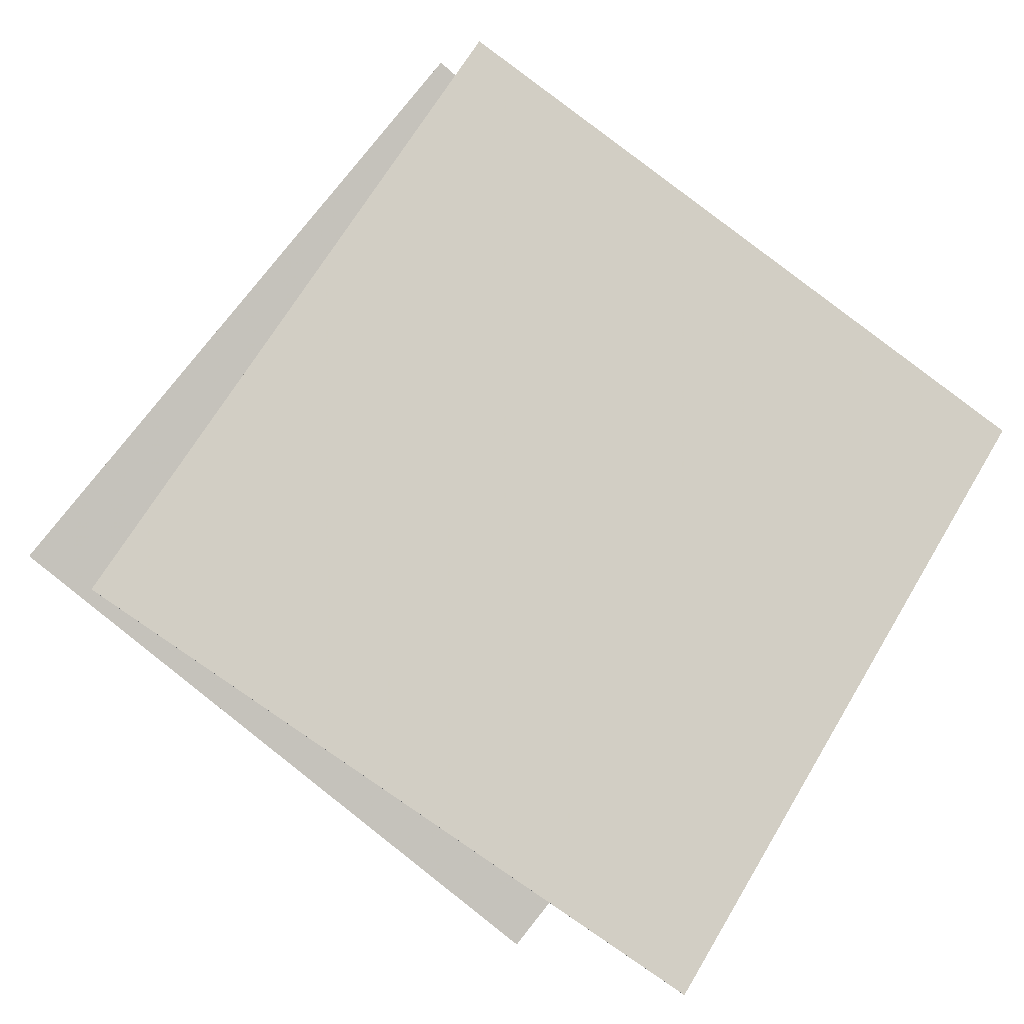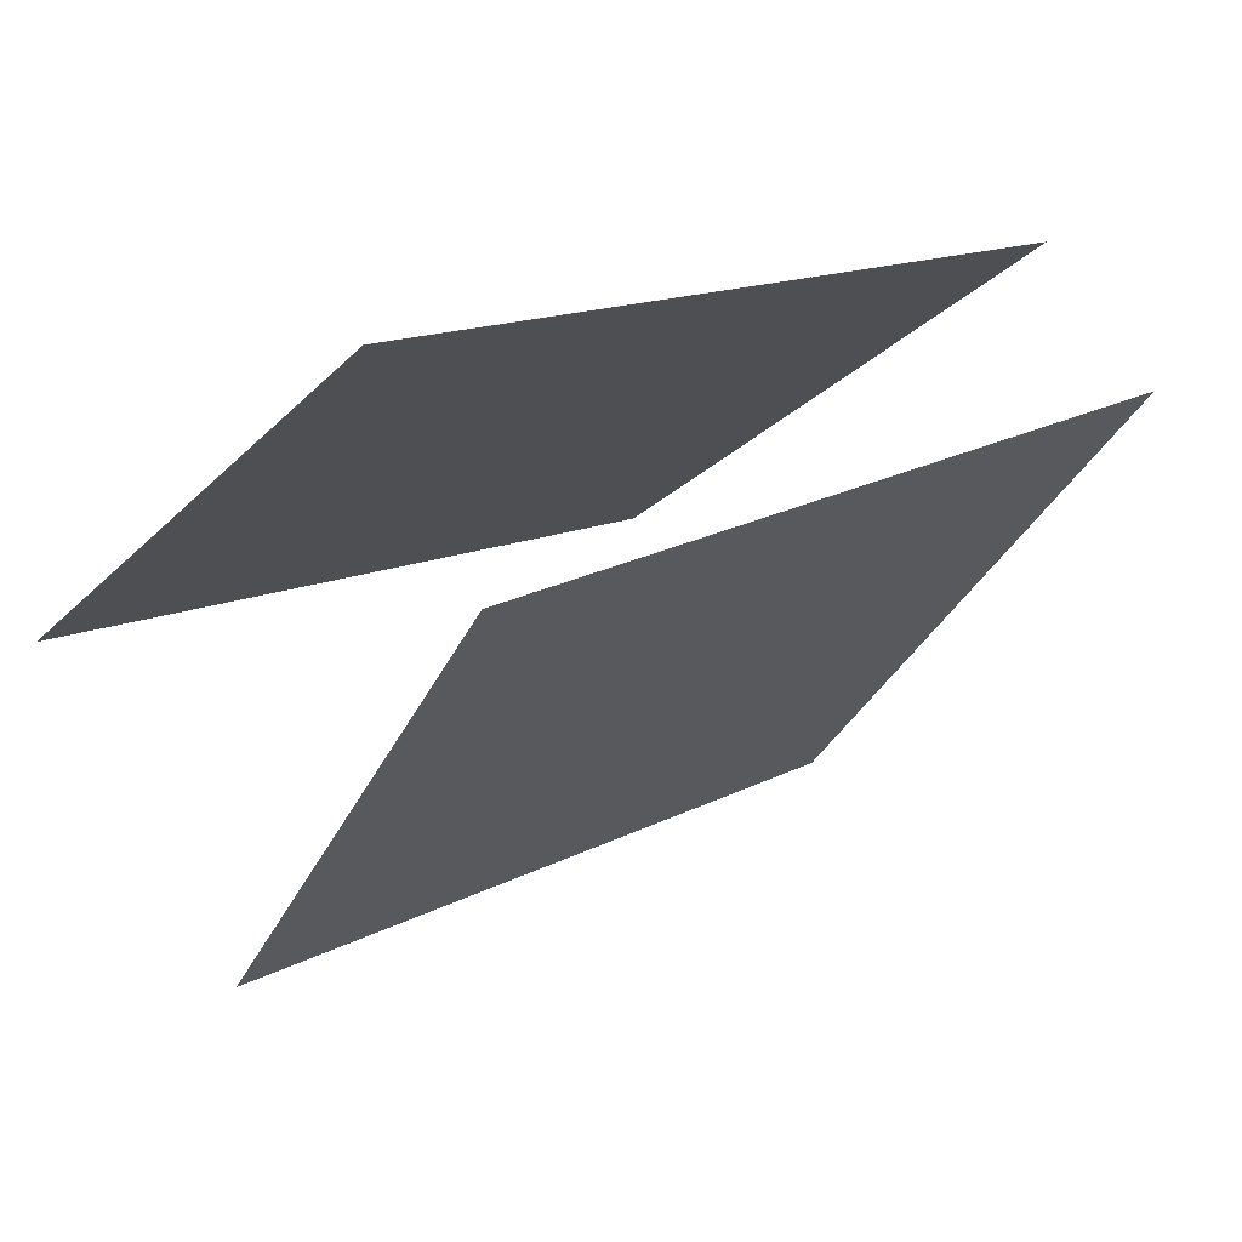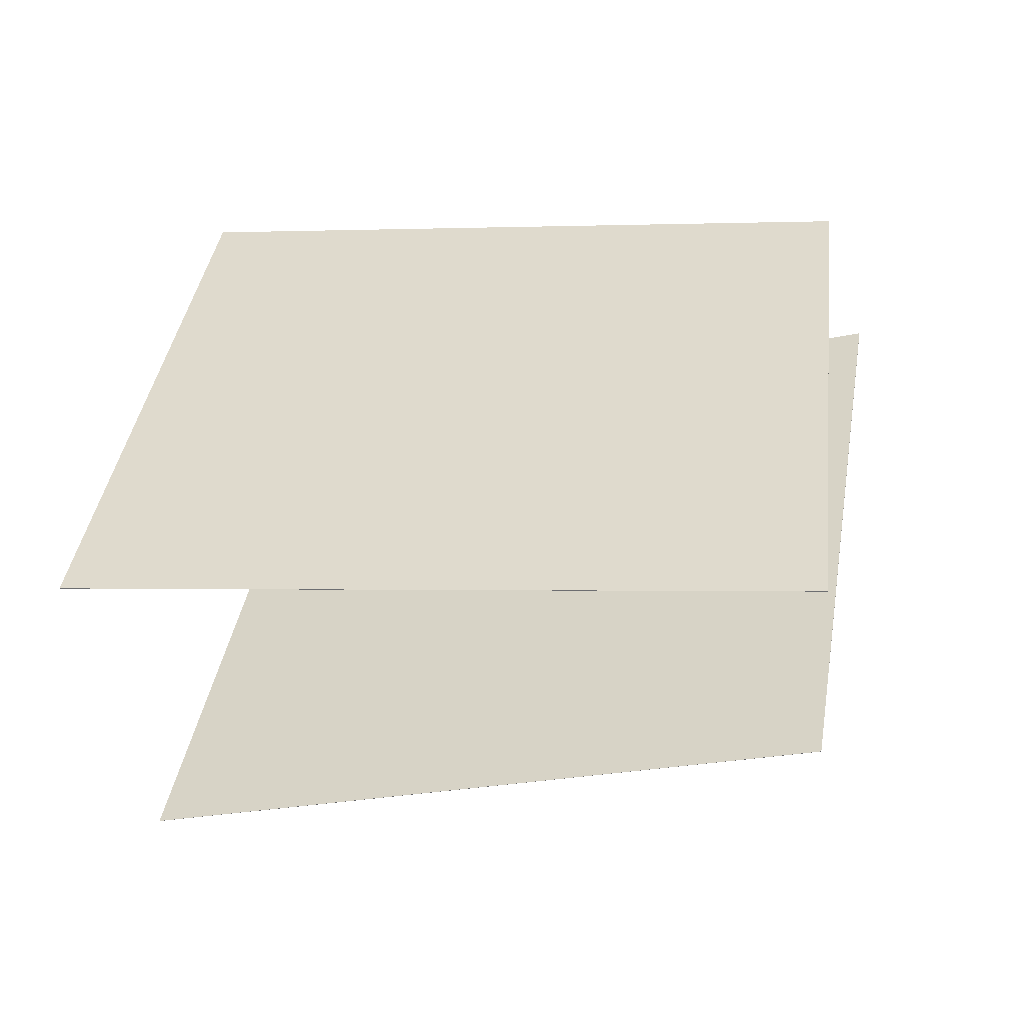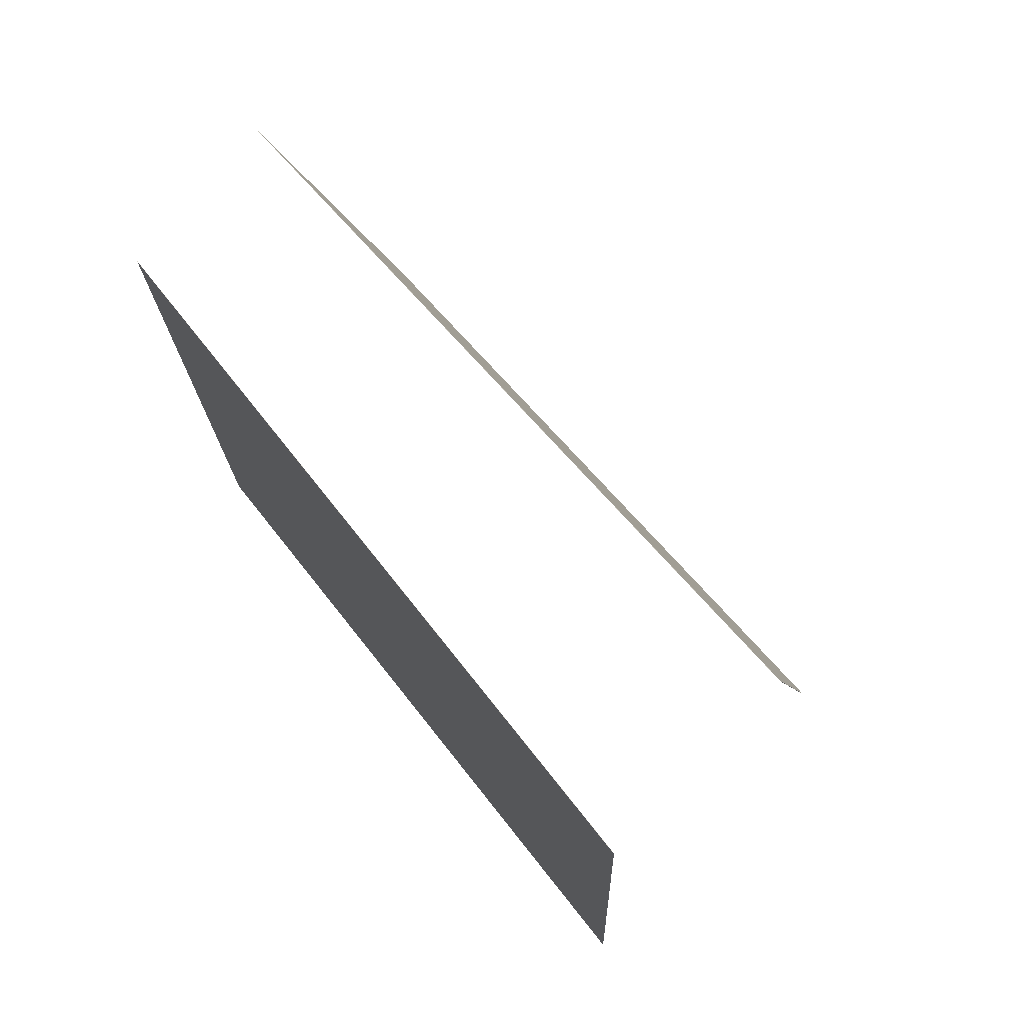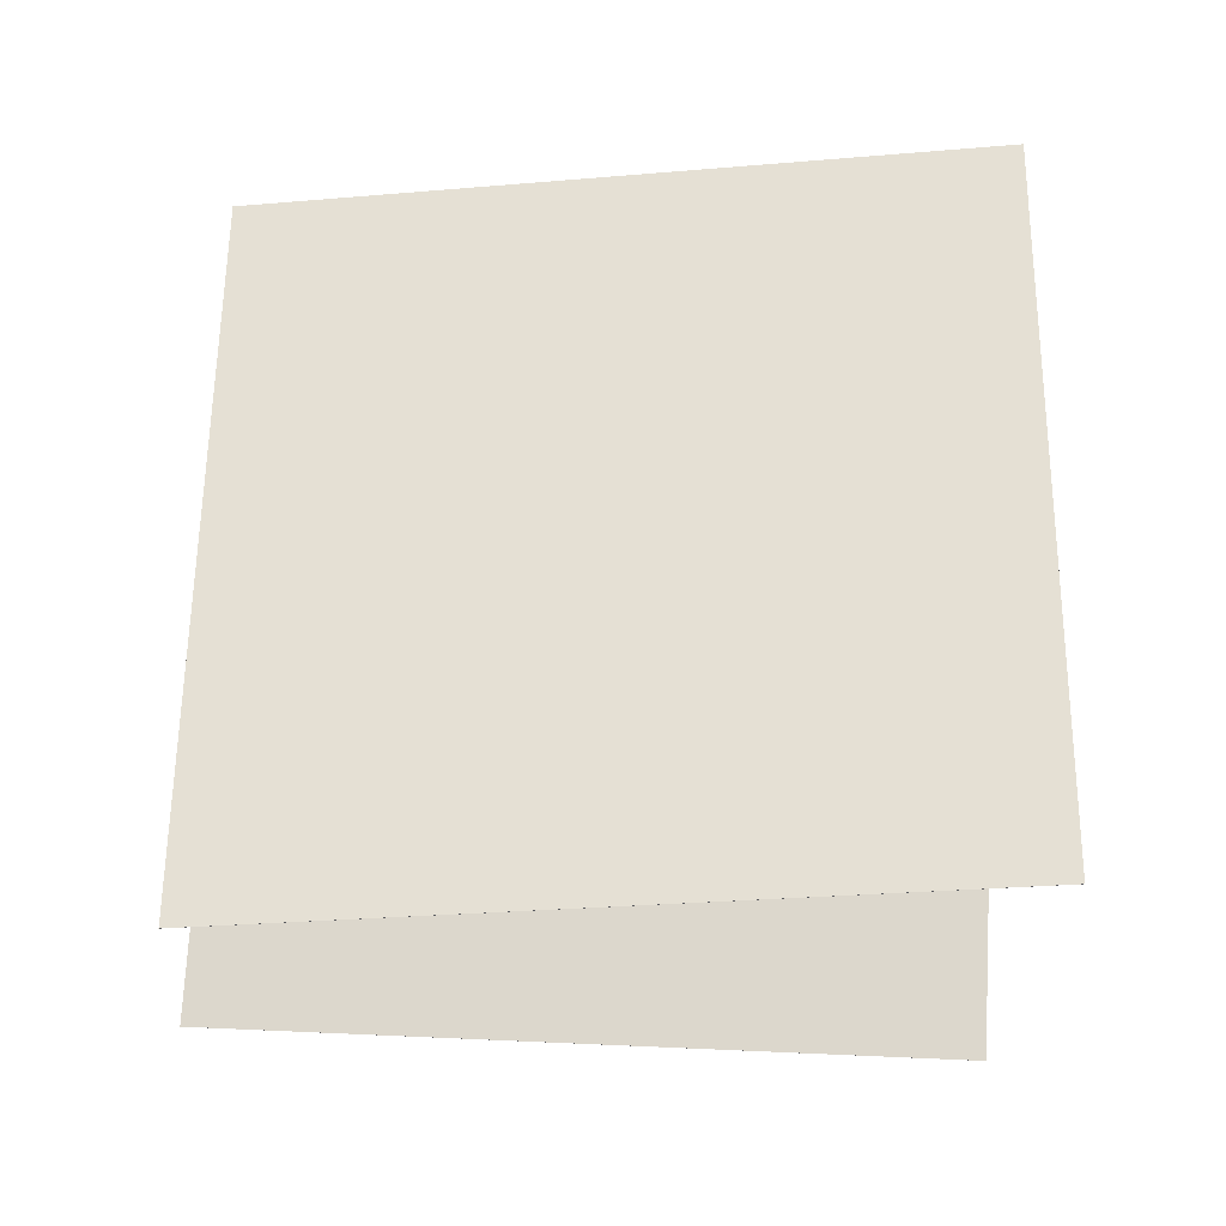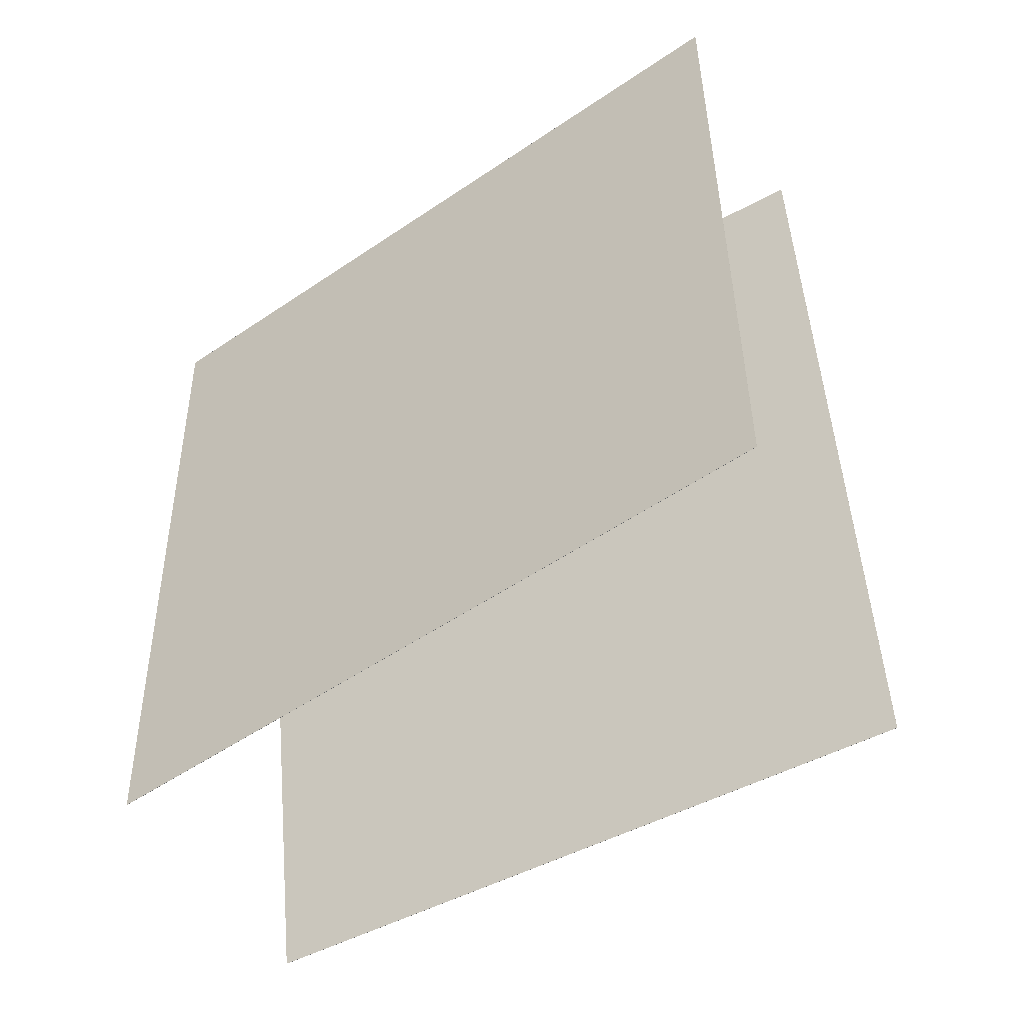
<metadata>
{"format":"obj","ext":"obj","renderer":"f3d","projection":"perspective","resolution":1024,"background":"white","views":[{"elev":65.6,"azim":29.0,"up":"+Z"},{"elev":-18.9,"azim":147.8,"up":"+Z"},{"elev":13.8,"azim":96.0,"up":"+Z"},{"elev":71.2,"azim":72.9,"up":"+Y"},{"elev":-33.9,"azim":28.8,"up":"+Y"},{"elev":-53.3,"azim":57.8,"up":"+Y"}]}
</metadata>
<code>
v 0.5747 0.3831 0.02145
v 0.5746 0.3831 0.02119
v -0.3127 0.3991 0.3654
v -0.3128 0.3991 0.3652
v 0.5446 -0.5771 -0.0114
v 0.5445 -0.5771 -0.01166
v -0.3428 -0.5611 0.3326
v -0.3429 -0.5611 0.3323
f 1.0 7.0 5.0
f 1.0 3.0 7.0
f 1.0 4.0 3.0
f 1.0 2.0 4.0
f 3.0 8.0 7.0
f 3.0 4.0 8.0
f 5.0 7.0 8.0
f 5.0 8.0 6.0
f 1.0 5.0 6.0
f 1.0 6.0 2.0
f 2.0 6.0 8.0
f 2.0 8.0 4.0
v 0.2666 -0.5358 -0.4317
v -0.5852 -0.4663 -0.02549
v 0.4375 0.3871 -0.2312
v -0.4144 0.4566 0.1749
v 0.2667 -0.5359 -0.4315
v -0.5851 -0.4664 -0.02528
v 0.4376 0.387 -0.231
v -0.4143 0.4566 0.1751
f 9.0 15.0 13.0
f 9.0 11.0 15.0
f 9.0 12.0 11.0
f 9.0 10.0 12.0
f 11.0 16.0 15.0
f 11.0 12.0 16.0
f 13.0 15.0 16.0
f 13.0 16.0 14.0
f 9.0 13.0 14.0
f 9.0 14.0 10.0
f 10.0 14.0 16.0
f 10.0 16.0 12.0

</code>
